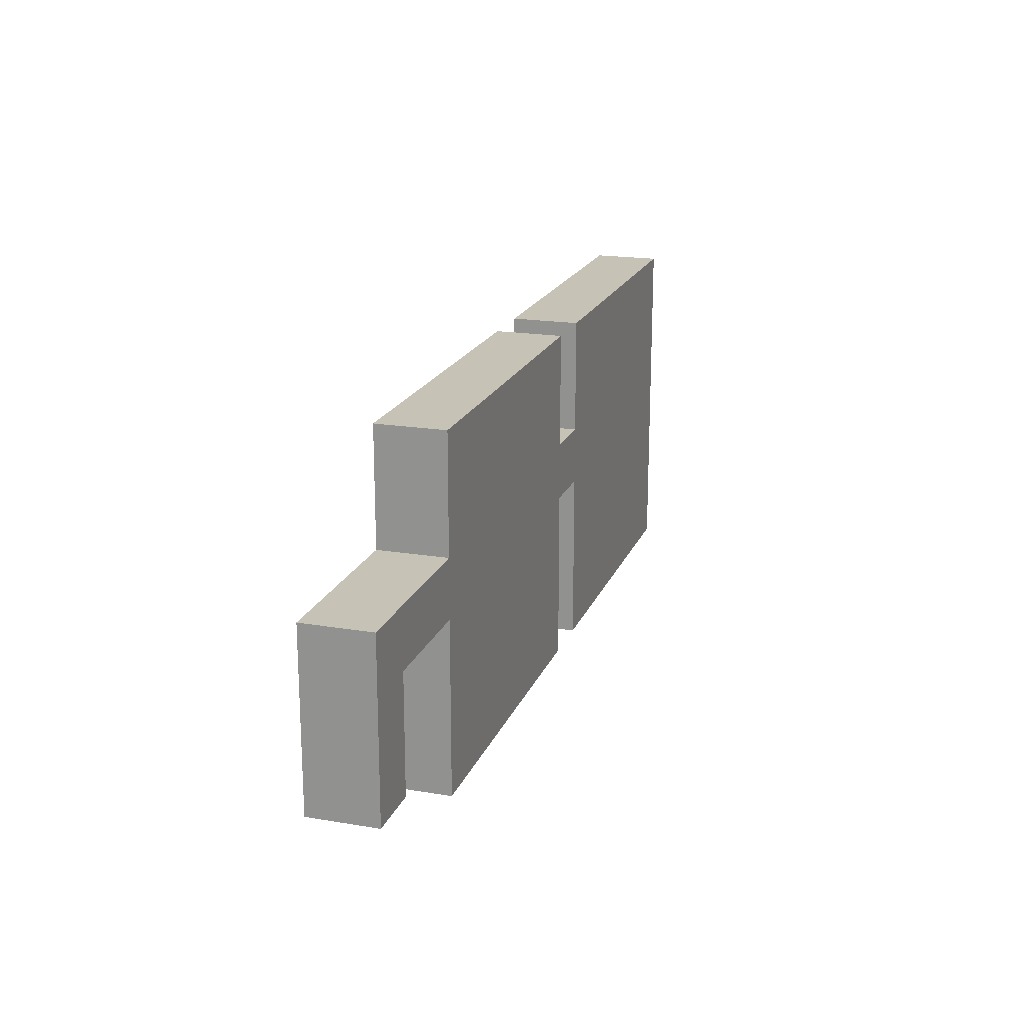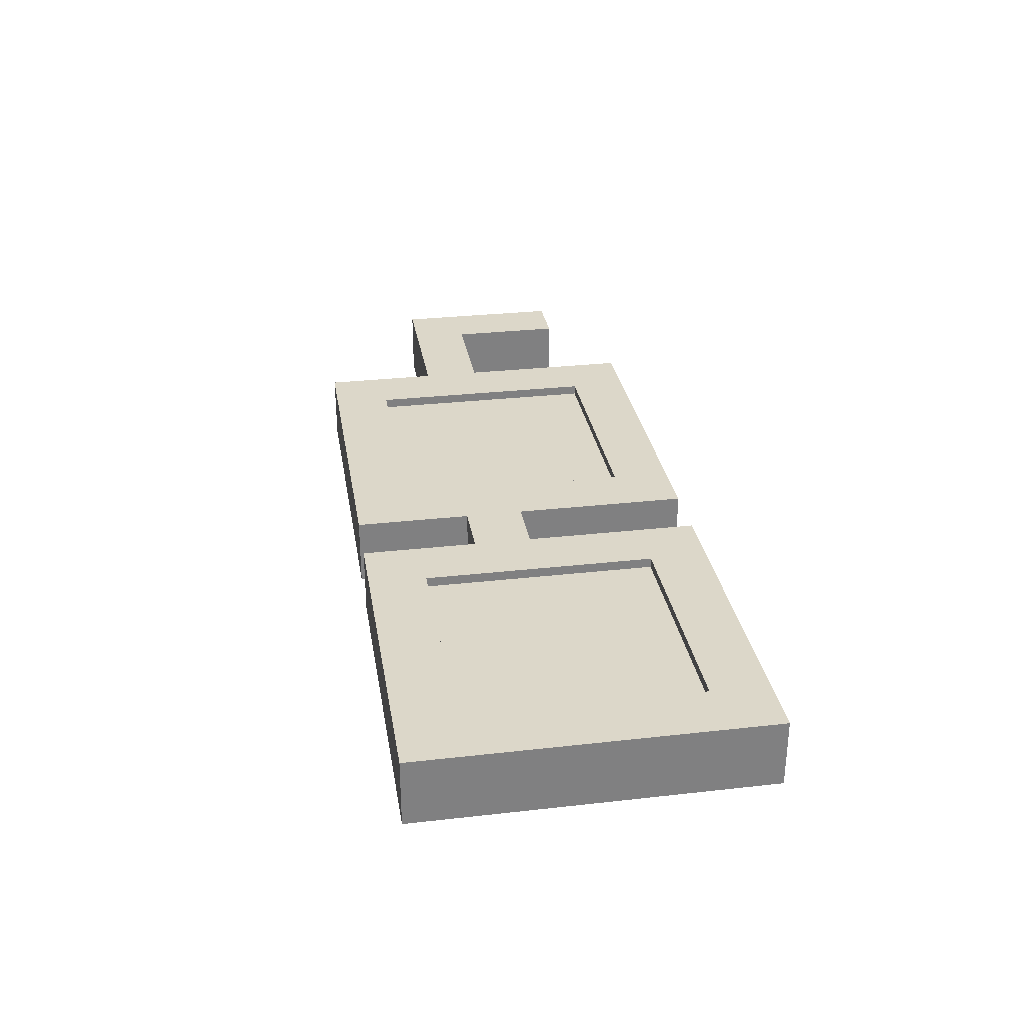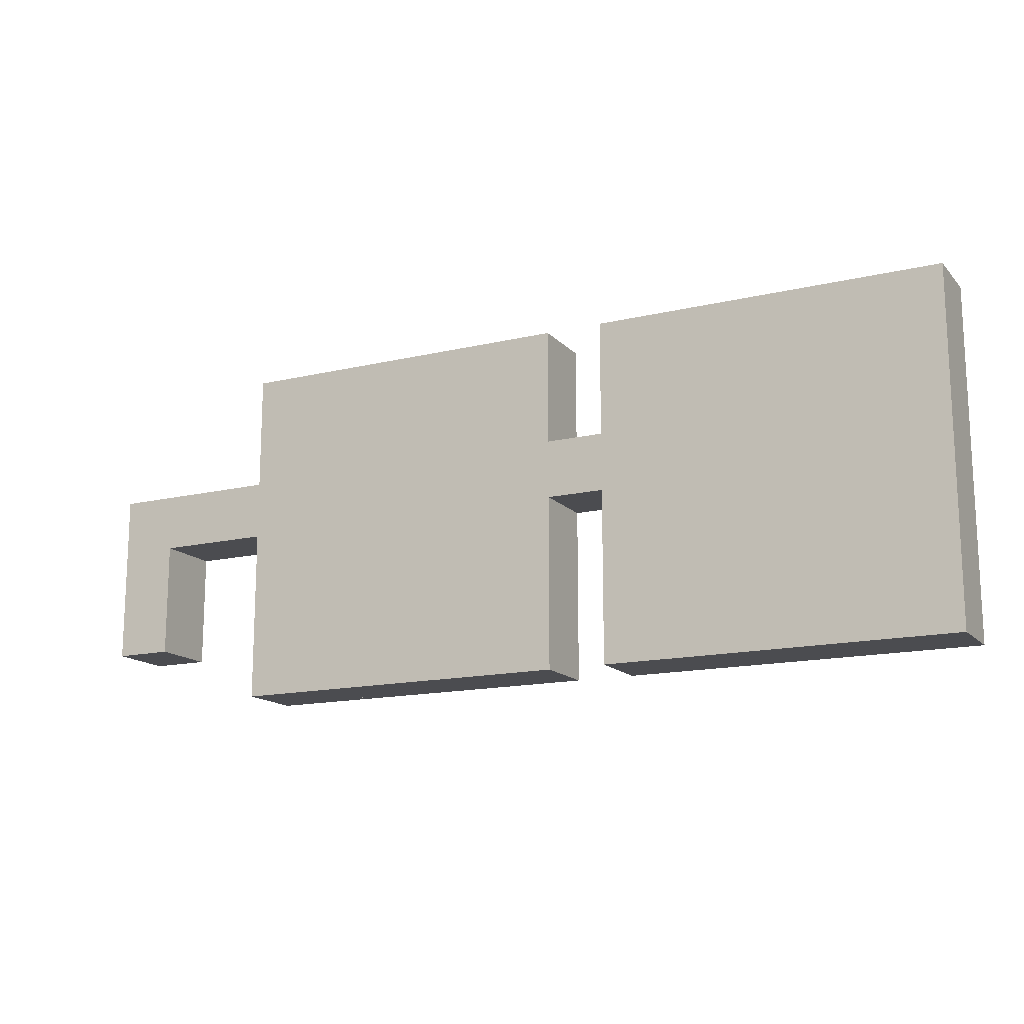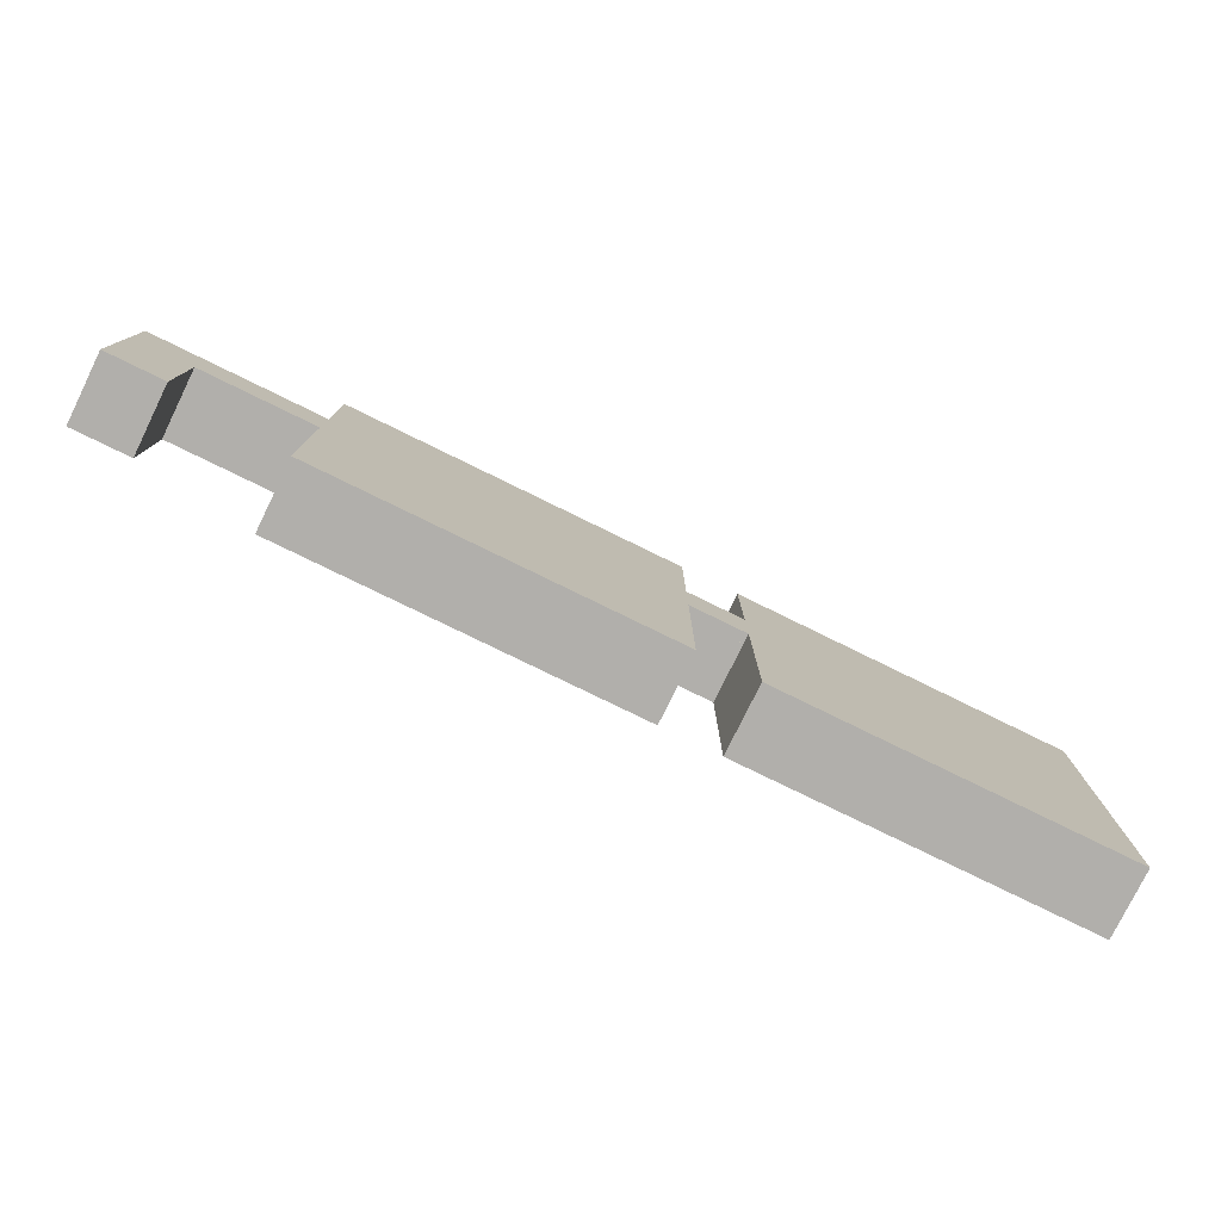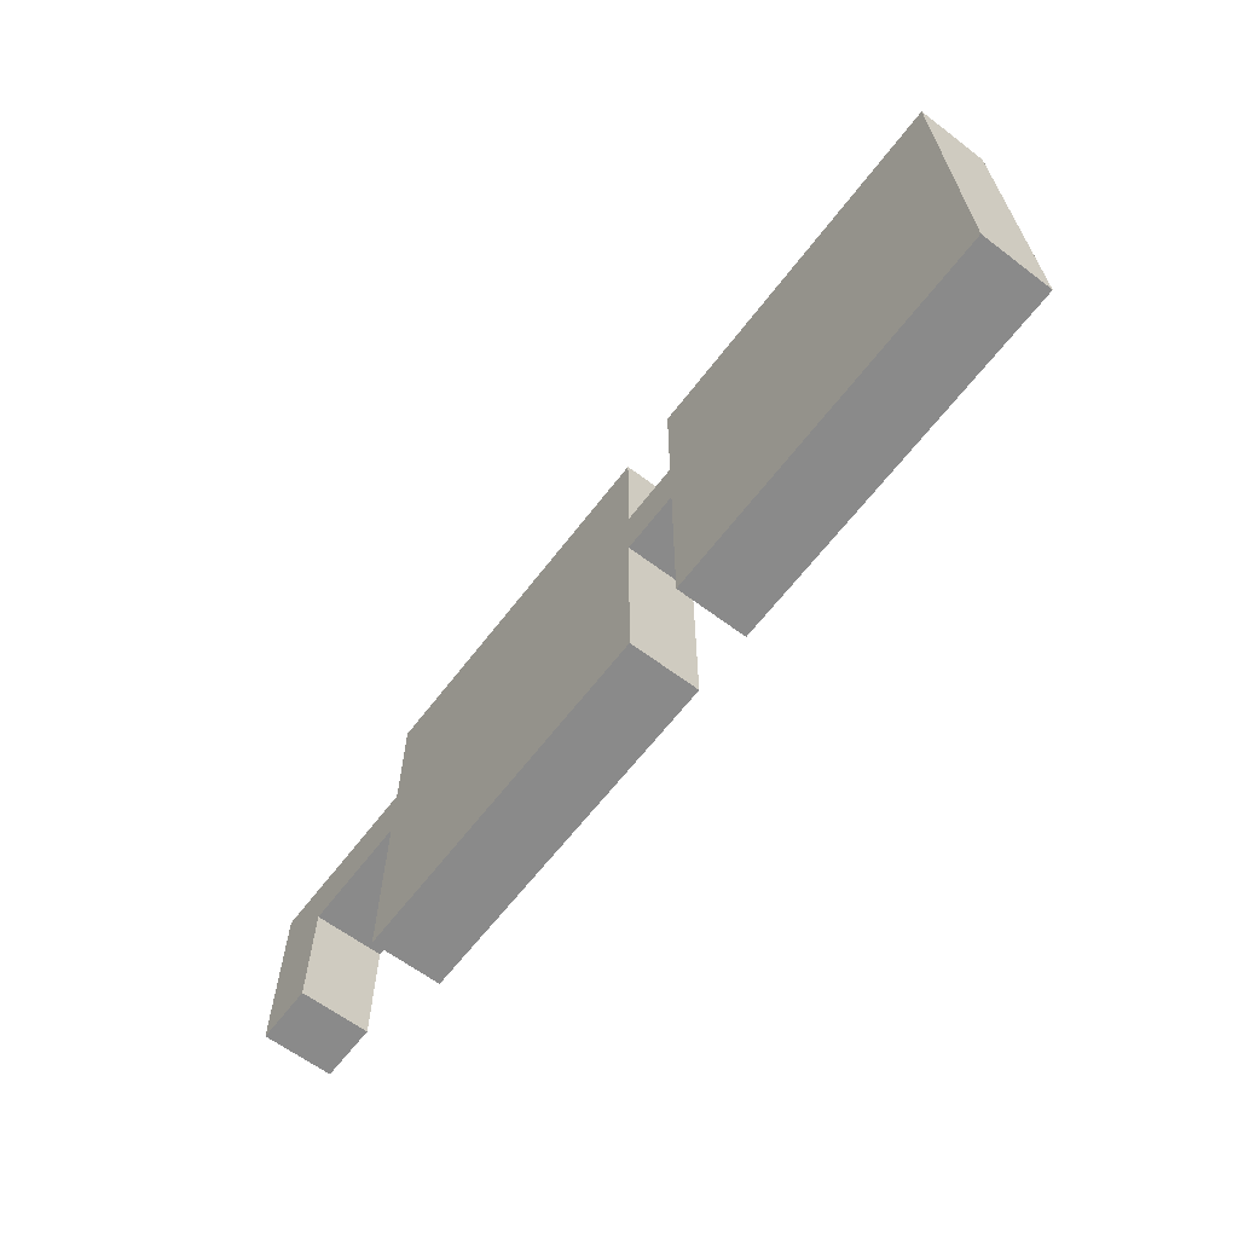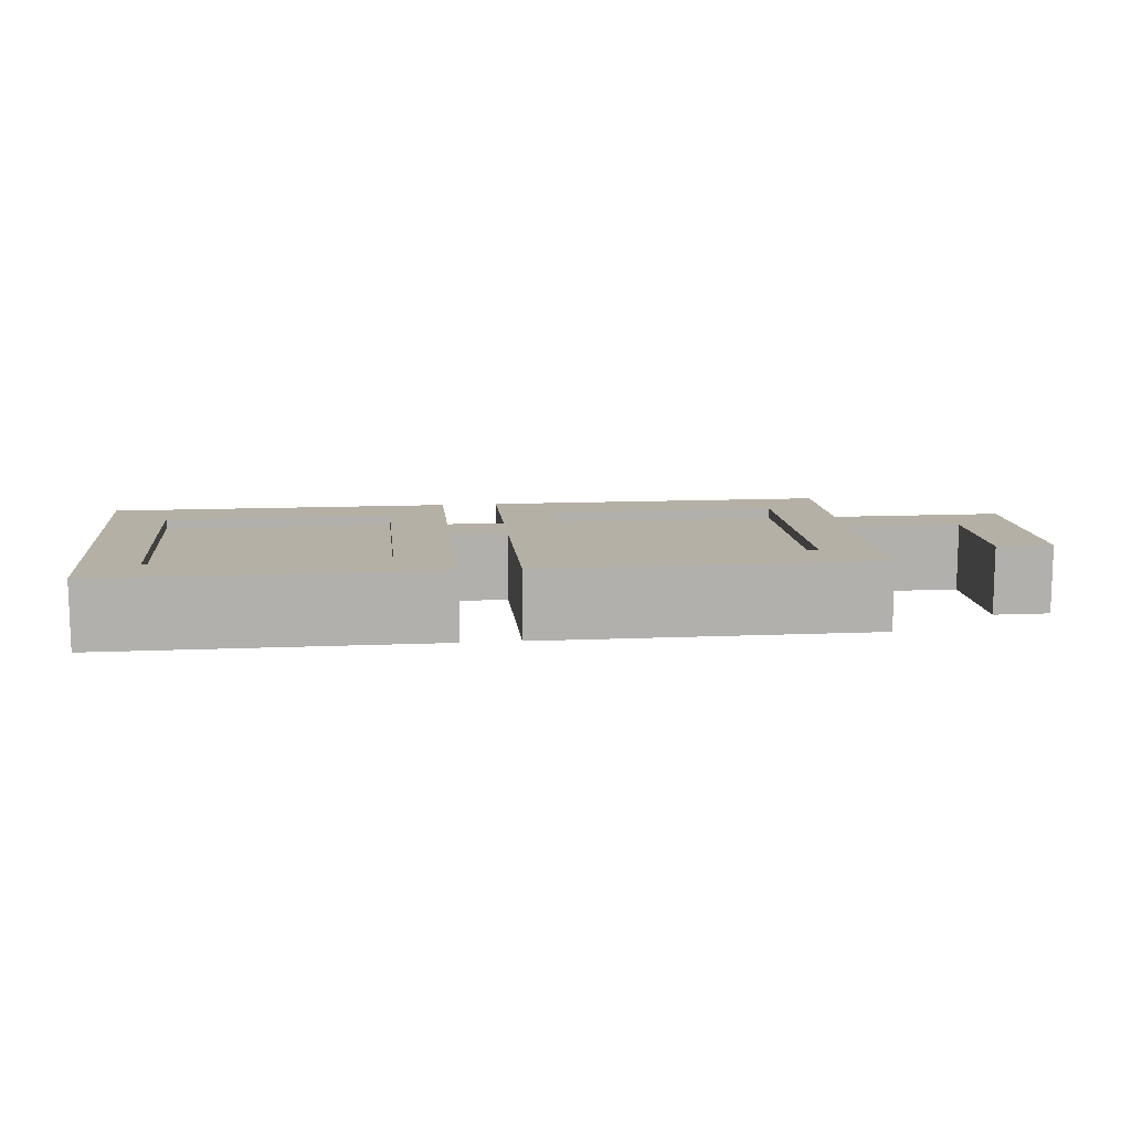
<metadata>
{"format":"obj","ext":"obj","renderer":"f3d","projection":"perspective","resolution":1024,"background":"white","views":[{"elev":19.3,"azim":107.5,"up":"+Y"},{"elev":30.3,"azim":-99.3,"up":"+Z"},{"elev":-15.2,"azim":-153.2,"up":"+Y"},{"elev":-78.1,"azim":153.9,"up":"+Y"},{"elev":-63.4,"azim":-127.3,"up":"+Y"},{"elev":11.7,"azim":-6.0,"up":"+Z"}]}
</metadata>
<code>
g Model
v -6.5 -3 0.3303
v -6.5 3 0.3303
v -6.5 3 -0.6697
v -6.5 -3 -0.6697
f 1 2 3 4
v 0.5 -3 0.3303
v 0.5 0 0.3303
v 0.5 0 -0.6697
v 0.5 -3 -0.6697
f 5 6 7 8
v 0.5 1 0.3303
v 0.5 3 0.3303
v 0.5 3 -0.6697
v 0.5 1 -0.6697
f 9 10 11 12
v 8.5 -2 0.3303
v 8.5 0 0.3303
v 8.5 0 -0.6697
v 8.5 -2 -0.6697
f 13 14 15 16
v -0.5 -3 -0.6697
v -0.5 0 -0.6697
v -0.5 0 0.3303
v -0.5 -3 0.3303
f 17 18 19 20
v -0.5 1 -0.6697
v -0.5 3 -0.6697
v -0.5 3 0.3303
v -0.5 1 0.3303
f 21 22 23 24
v 6.5 -3 -0.6697
v 6.5 0 -0.6697
v 6.5 0 0.3303
v 6.5 -3 0.3303
f 25 26 27 28
v 6.5 1 -0.6697
v 6.5 3 -0.6697
v 6.5 3 0.3303
v 6.5 1 0.3303
f 29 30 31 32
v 9.5 -2 -0.6697
v 9.5 1 -0.6697
v 9.5 1 0.3303
v 9.5 -2 0.3303
f 33 34 35 36
v -6.5 -3 -0.6697
v -0.5 -3 -0.6697
v -0.5 -3 0.3303
v -6.5 -3 0.3303
f 37 38 39 40
v 0.5 -3 -0.6697
v 6.5 -3 -0.6697
v 6.5 -3 0.3303
v 0.5 -3 0.3303
f 41 42 43 44
v 8.5 -2 -0.6697
v 9.5 -2 -0.6697
v 9.5 -2 0.3303
v 8.5 -2 0.3303
f 45 46 47 48
v 6.5 0 -0.6697
v 8.5 0 -0.6697
v 8.5 0 0.3303
v 6.5 0 0.3303
f 49 50 51 52
v -0.5 0 -0.6697
v 0.5 0 -0.6697
v 0.5 0 0.3303
v -0.5 0 0.3303
f 53 54 55 56
v 6.5 1 0.3303
v 9.5 1 0.3303
v 9.5 1 -0.6697
v 6.5 1 -0.6697
f 57 58 59 60
v -0.5 1 0.3303
v 0.5 1 0.3303
v 0.5 1 -0.6697
v -0.5 1 -0.6697
f 61 62 63 64
v -6.5 3 0.3303
v -0.5 3 0.3303
v -0.5 3 -0.6697
v -6.5 3 -0.6697
f 65 66 67 68
v 0.5 3 0.3303
v 6.5 3 0.3303
v 6.5 3 -0.6697
v 0.5 3 -0.6697
f 69 70 71 72
v -6.5 3 -0.6697
v -0.5 3 -0.6697
v -0.5 -3 -0.6697
v -6.5 -3 -0.6697
f 73 74 75 76
v 0.5 3 -0.6697
v 6.5 3 -0.6697
v 6.5 -3 -0.6697
v 0.5 -3 -0.6697
f 77 78 79 80
v 8.5 1 -0.6697
v 9.5 1 -0.6697
v 9.5 -2 -0.6697
v 8.5 -2 -0.6697
f 81 82 83 84
v 6.5 1 -0.6697
v 8.5 1 -0.6697
v 8.5 0 -0.6697
v 6.5 0 -0.6697
f 85 86 87 88
v -0.5 1 -0.6697
v 0.5 1 -0.6697
v 0.5 0 -0.6697
v -0.5 0 -0.6697
f 89 90 91 92
v -6.5 -3 0.3303
v -0.5 -3 0.3303
v -0.5 3 0.3303
v -6.5 3 0.3303
f 93 94 95 96
v 0.5 -3 0.3303
v 6.5 -3 0.3303
v 6.5 3 0.3303
v 0.5 3 0.3303
f 97 98 99 100
v 8.5 -2 0.3303
v 9.5 -2 0.3303
v 9.5 1 0.3303
v 8.5 1 0.3303
f 101 102 103 104
v 6.5 0 0.3303
v 8.5 0 0.3303
v 8.5 1 0.3303
v 6.5 1 0.3303
f 105 106 107 108
v -0.5 0 0.3303
v 0.5 0 0.3303
v 0.5 1 0.3303
v -0.5 1 0.3303
f 109 110 111 112
v -6.5 -3 0.5
v -6.5 3 0.5
v -6.5 3 -0.5
v -6.5 -3 -0.5
f 113 114 115 116
v -1.5 -2 0.5
v -1.5 2 0.5
v -1.5 2 -0.5
v -1.5 -2 -0.5
f 117 118 119 120
v 0.5 -3 0.5
v 0.5 0 0.5
v 0.5 0 -0.5
v 0.5 -3 -0.5
f 121 122 123 124
v 0.5 1 0.5
v 0.5 3 0.5
v 0.5 3 -0.5
v 0.5 1 -0.5
f 125 126 127 128
v 5.5 -2 0.5
v 5.5 2 0.5
v 5.5 2 -0.5
v 5.5 -2 -0.5
f 129 130 131 132
v 8.5 -2 0.5
v 8.5 0 0.5
v 8.5 0 -0.5
v 8.5 -2 -0.5
f 133 134 135 136
v -5.5 -2 -0.5
v -5.5 2 -0.5
v -5.5 2 0.5
v -5.5 -2 0.5
f 137 138 139 140
v -0.5 -3 -0.5
v -0.5 0 -0.5
v -0.5 0 0.5
v -0.5 -3 0.5
f 141 142 143 144
v -0.5 1 -0.5
v -0.5 3 -0.5
v -0.5 3 0.5
v -0.5 1 0.5
f 145 146 147 148
v 1.5 -2 -0.5
v 1.5 2 -0.5
v 1.5 2 0.5
v 1.5 -2 0.5
f 149 150 151 152
v 6.5 -3 -0.5
v 6.5 0 -0.5
v 6.5 0 0.5
v 6.5 -3 0.5
f 153 154 155 156
v 6.5 1 -0.5
v 6.5 3 -0.5
v 6.5 3 0.5
v 6.5 1 0.5
f 157 158 159 160
v 9.5 -2 -0.5
v 9.5 1 -0.5
v 9.5 1 0.5
v 9.5 -2 0.5
f 161 162 163 164
v -6.5 -3 -0.5
v -0.5 -3 -0.5
v -0.5 -3 0.5
v -6.5 -3 0.5
f 165 166 167 168
v 0.5 -3 -0.5
v 6.5 -3 -0.5
v 6.5 -3 0.5
v 0.5 -3 0.5
f 169 170 171 172
v 8.5 -2 -0.5
v 9.5 -2 -0.5
v 9.5 -2 0.5
v 8.5 -2 0.5
f 173 174 175 176
v 6.5 0 -0.5
v 8.5 0 -0.5
v 8.5 0 0.5
v 6.5 0 0.5
f 177 178 179 180
v -0.5 0 -0.5
v 0.5 0 -0.5
v 0.5 0 0.5
v -0.5 0 0.5
f 181 182 183 184
v -5.5 2 -0.5
v -1.5 2 -0.5
v -1.5 2 0.5
v -5.5 2 0.5
f 185 186 187 188
v 1.5 2 -0.5
v 5.5 2 -0.5
v 5.5 2 0.5
v 1.5 2 0.5
f 189 190 191 192
v -5.5 -2 0.5
v -1.5 -2 0.5
v -1.5 -2 -0.5
v -5.5 -2 -0.5
f 193 194 195 196
v 1.5 -2 0.5
v 5.5 -2 0.5
v 5.5 -2 -0.5
v 1.5 -2 -0.5
f 197 198 199 200
v 6.5 1 0.5
v 9.5 1 0.5
v 9.5 1 -0.5
v 6.5 1 -0.5
f 201 202 203 204
v -0.5 1 0.5
v 0.5 1 0.5
v 0.5 1 -0.5
v -0.5 1 -0.5
f 205 206 207 208
v -6.5 3 0.5
v -0.5 3 0.5
v -0.5 3 -0.5
v -6.5 3 -0.5
f 209 210 211 212
v 0.5 3 0.5
v 6.5 3 0.5
v 6.5 3 -0.5
v 0.5 3 -0.5
f 213 214 215 216
v -6.5 -2 -0.5
v -0.5 -2 -0.5
v -0.5 -3 -0.5
v -6.5 -3 -0.5
f 217 218 219 220
v 0.5 -2 -0.5
v 6.5 -2 -0.5
v 6.5 -3 -0.5
v 0.5 -3 -0.5
f 221 222 223 224
v -6.5 3 -0.5
v -0.5 3 -0.5
v -0.5 2 -0.5
v -6.5 2 -0.5
f 225 226 227 228
v 0.5 3 -0.5
v 6.5 3 -0.5
v 6.5 2 -0.5
v 0.5 2 -0.5
f 229 230 231 232
v -6.5 2 -0.5
v -5.5 2 -0.5
v -5.5 -2 -0.5
v -6.5 -2 -0.5
f 233 234 235 236
v -1.5 2 -0.5
v -0.5 2 -0.5
v -0.5 -2 -0.5
v -1.5 -2 -0.5
f 237 238 239 240
v 0.5 2 -0.5
v 1.5 2 -0.5
v 1.5 -2 -0.5
v 0.5 -2 -0.5
f 241 242 243 244
v 5.5 2 -0.5
v 6.5 2 -0.5
v 6.5 -2 -0.5
v 5.5 -2 -0.5
f 245 246 247 248
v 8.5 1 -0.5
v 9.5 1 -0.5
v 9.5 -2 -0.5
v 8.5 -2 -0.5
f 249 250 251 252
v 6.5 1 -0.5
v 8.5 1 -0.5
v 8.5 0 -0.5
v 6.5 0 -0.5
f 253 254 255 256
v -0.5 1 -0.5
v 0.5 1 -0.5
v 0.5 0 -0.5
v -0.5 0 -0.5
f 257 258 259 260
v -6.5 -3 0.5
v -0.5 -3 0.5
v -0.5 -2 0.5
v -6.5 -2 0.5
f 261 262 263 264
v 0.5 -3 0.5
v 6.5 -3 0.5
v 6.5 -2 0.5
v 0.5 -2 0.5
f 265 266 267 268
v -6.5 2 0.5
v -0.5 2 0.5
v -0.5 3 0.5
v -6.5 3 0.5
f 269 270 271 272
v 0.5 2 0.5
v 6.5 2 0.5
v 6.5 3 0.5
v 0.5 3 0.5
f 273 274 275 276
v -6.5 -2 0.5
v -5.5 -2 0.5
v -5.5 2 0.5
v -6.5 2 0.5
f 277 278 279 280
v -1.5 -2 0.5
v -0.5 -2 0.5
v -0.5 2 0.5
v -1.5 2 0.5
f 281 282 283 284
v 0.5 -2 0.5
v 1.5 -2 0.5
v 1.5 2 0.5
v 0.5 2 0.5
f 285 286 287 288
v 5.5 -2 0.5
v 6.5 -2 0.5
v 6.5 2 0.5
v 5.5 2 0.5
f 289 290 291 292
v 8.5 -2 0.5
v 9.5 -2 0.5
v 9.5 1 0.5
v 8.5 1 0.5
f 293 294 295 296
v 6.5 0 0.5
v 8.5 0 0.5
v 8.5 1 0.5
v 6.5 1 0.5
f 297 298 299 300
v -0.5 0 0.5
v 0.5 0 0.5
v 0.5 1 0.5
v -0.5 1 0.5
f 301 302 303 304

</code>
